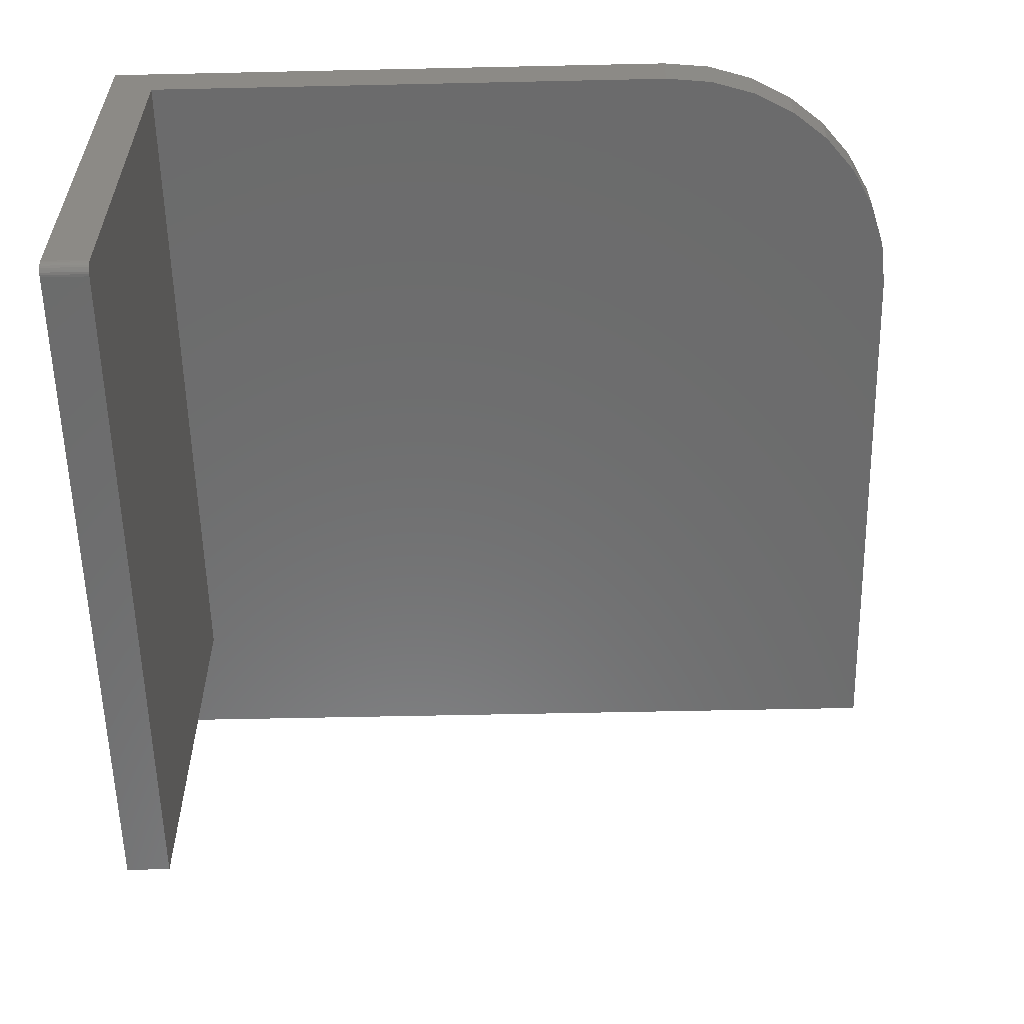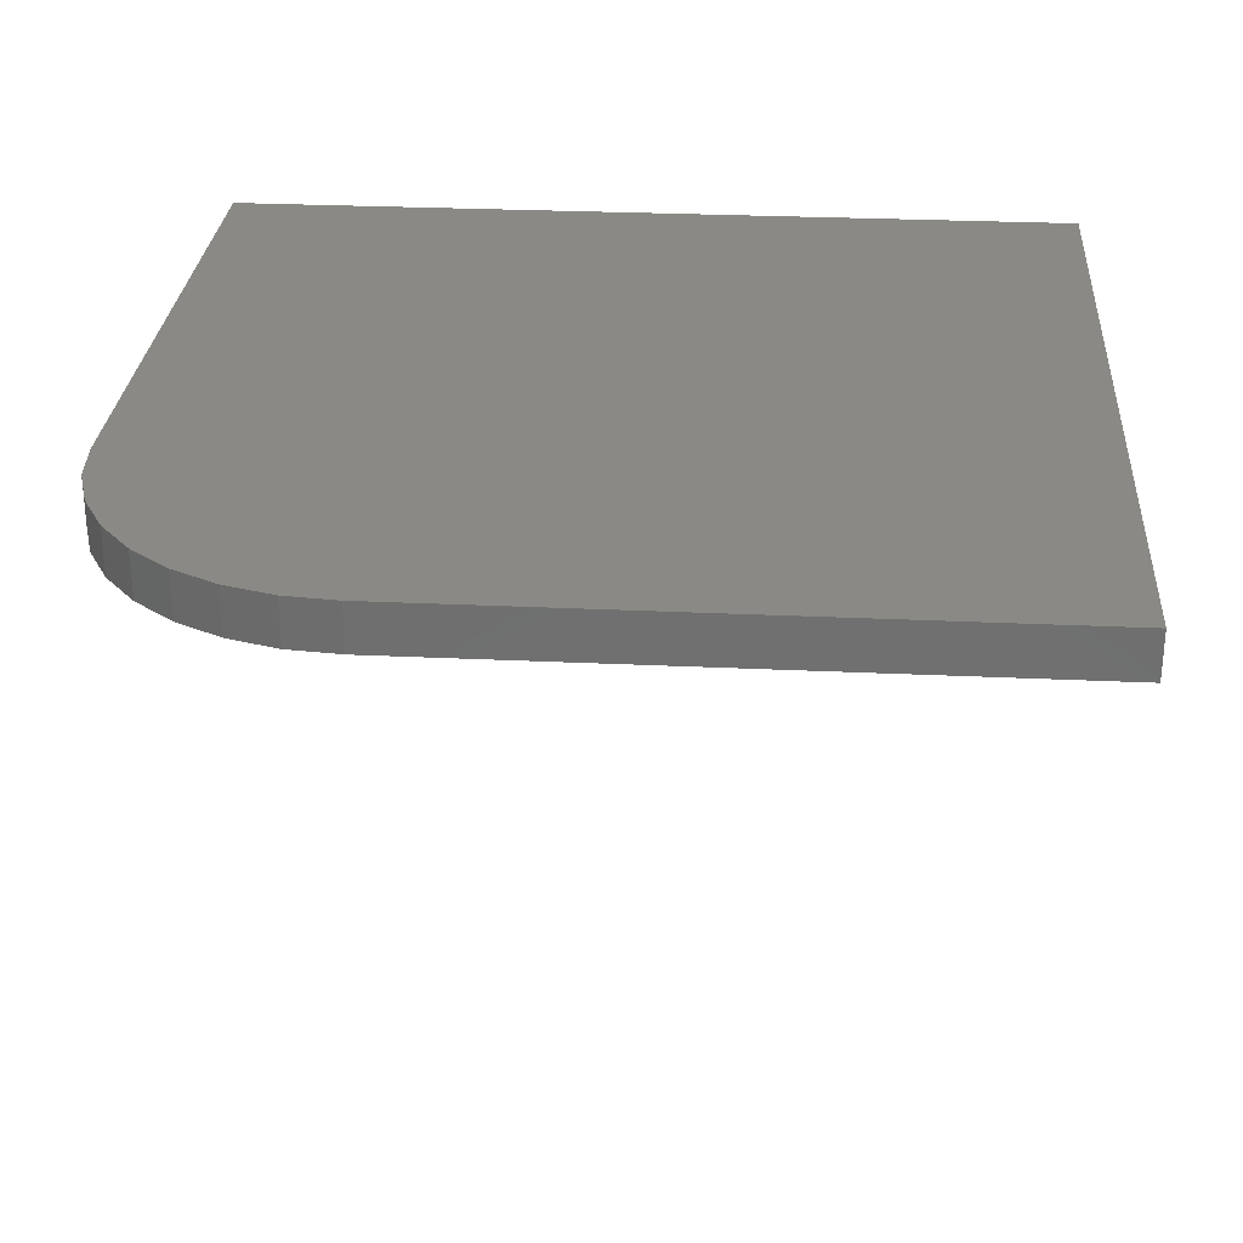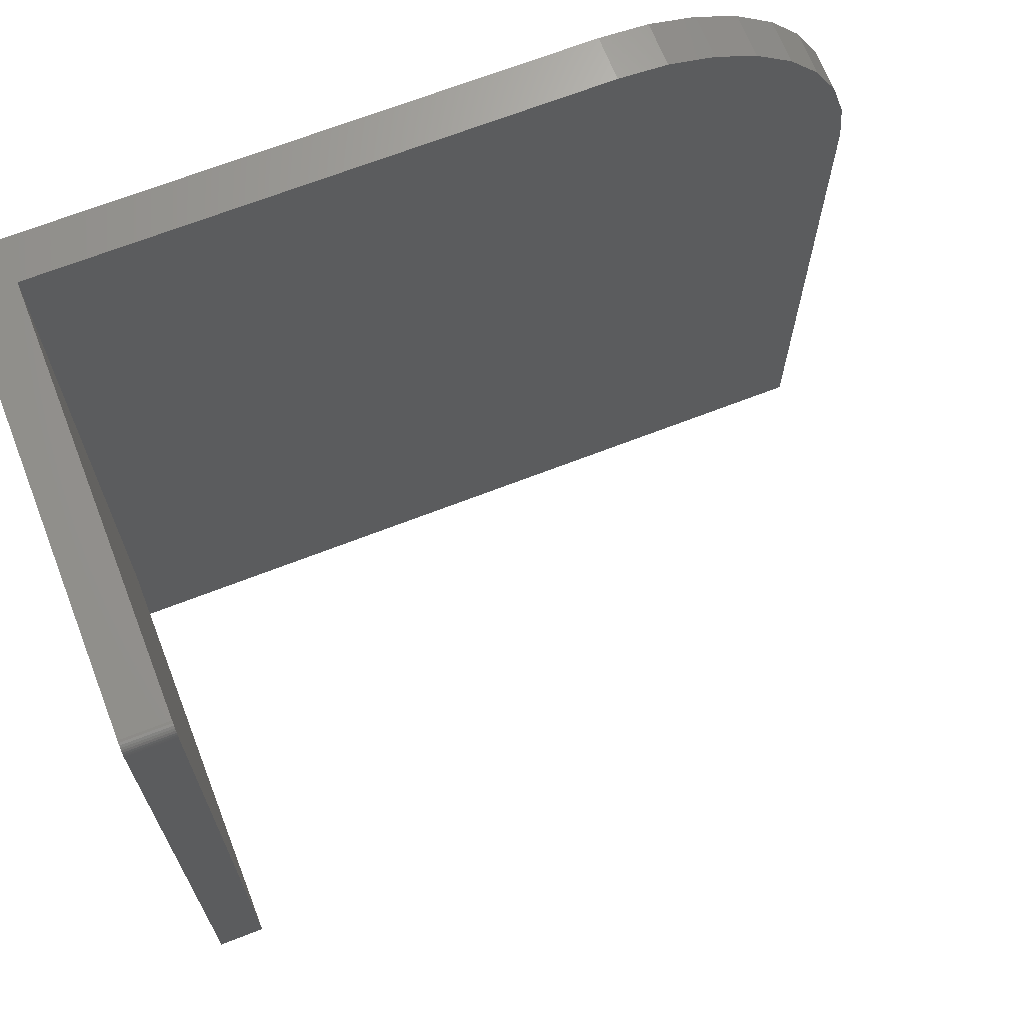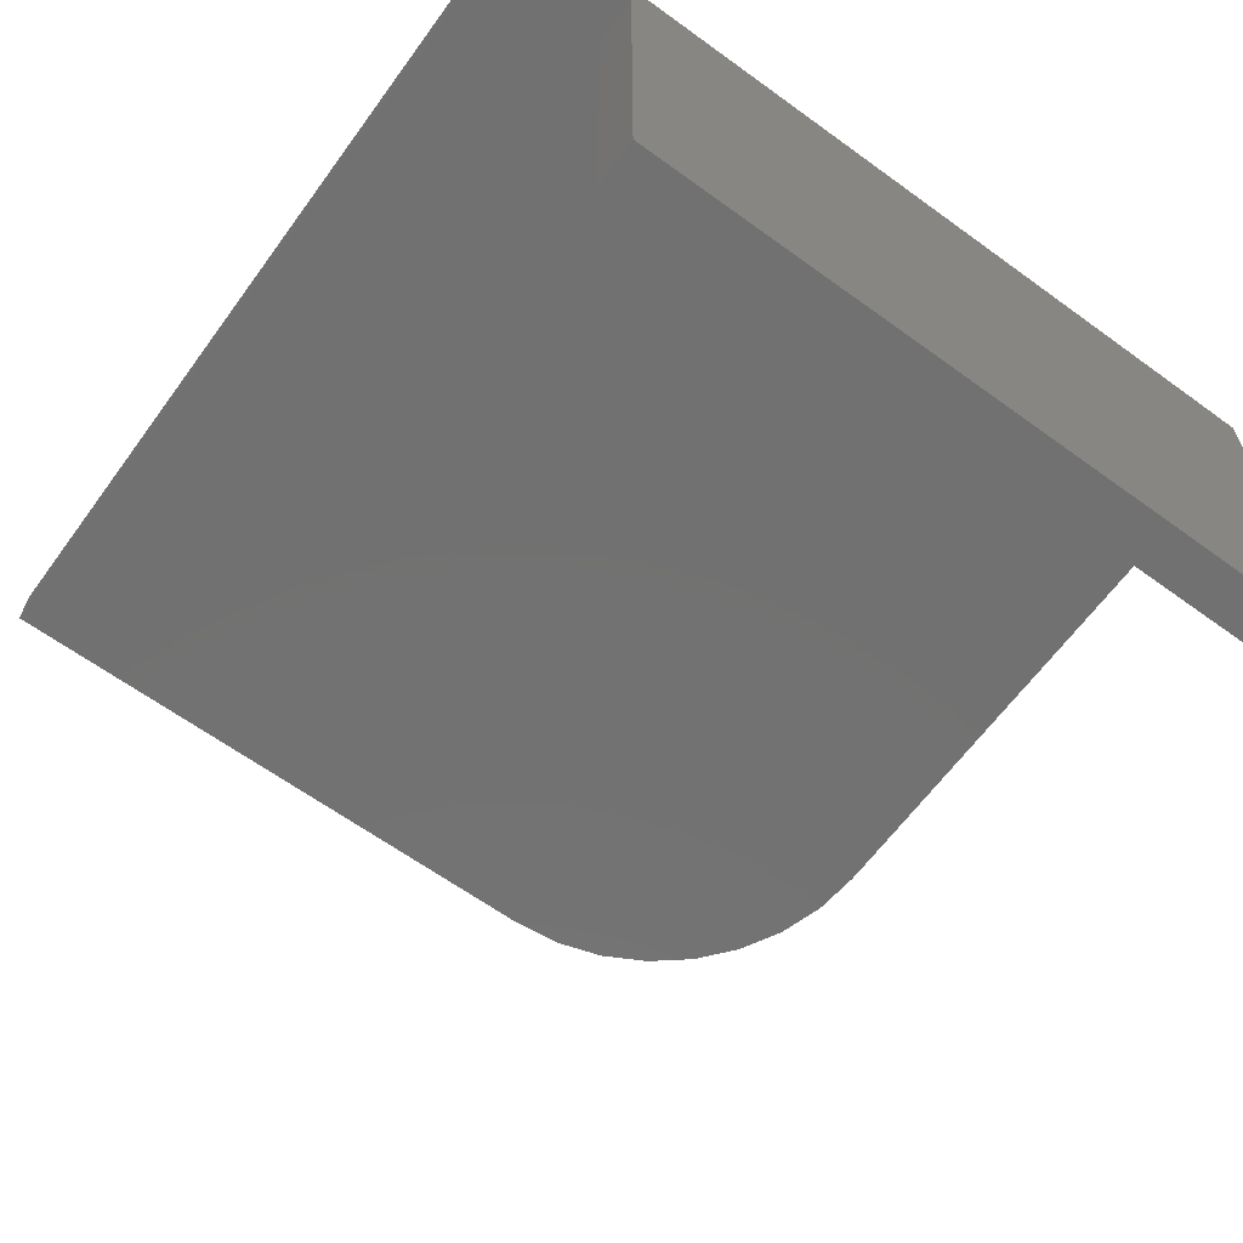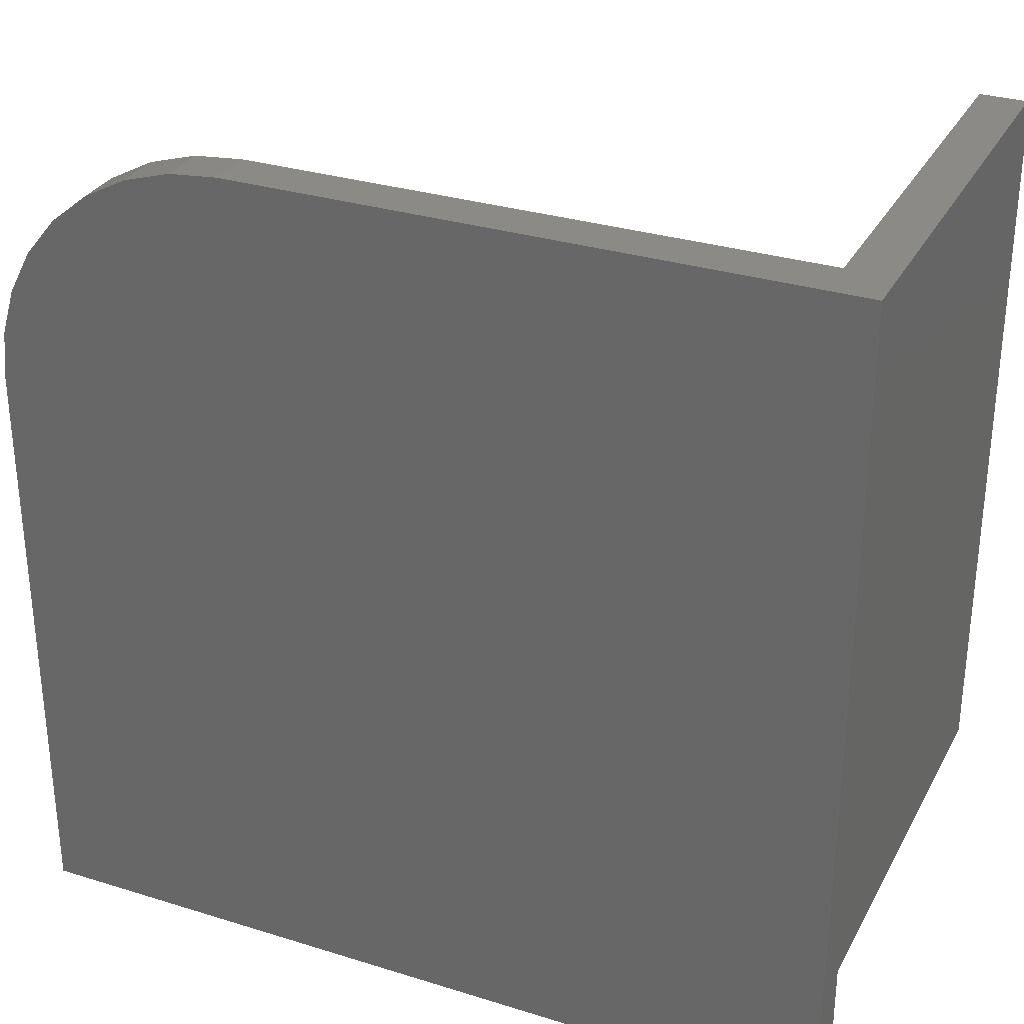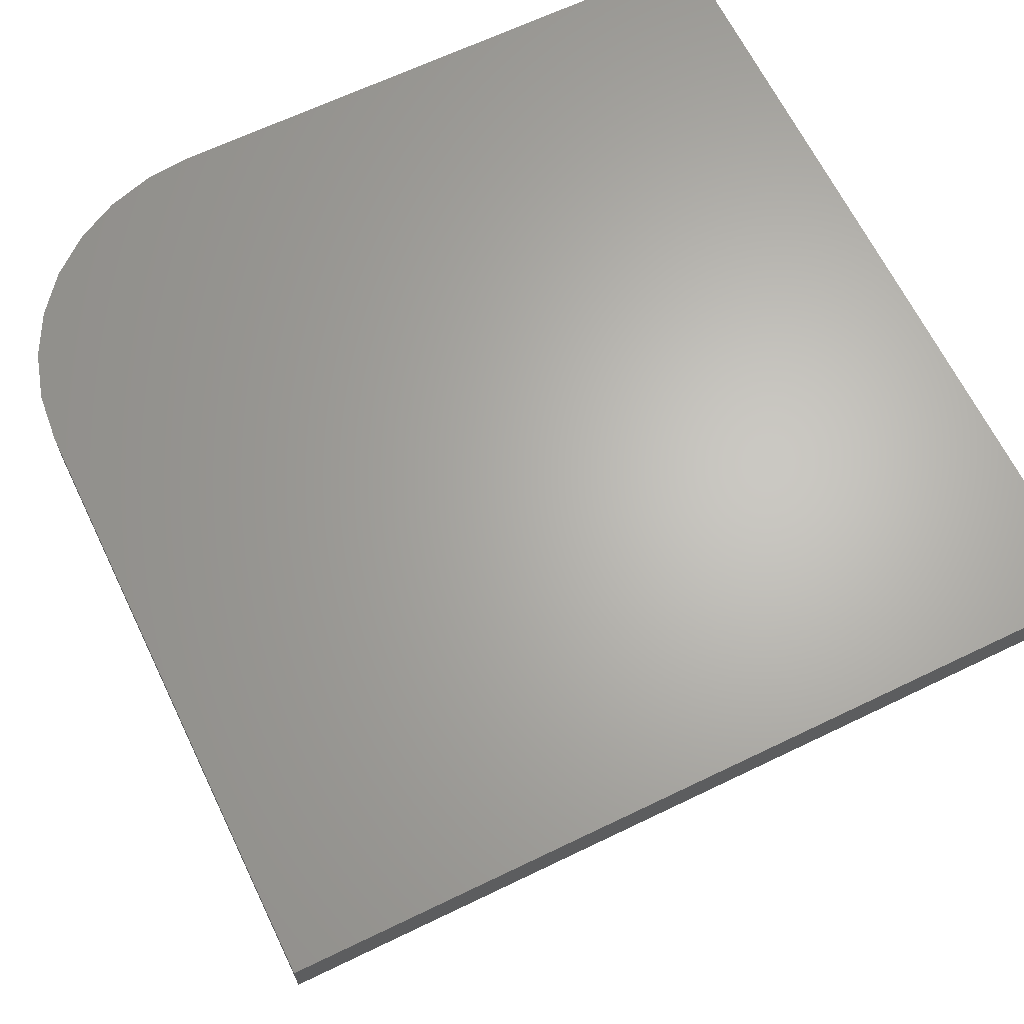
<metadata>
{"format":"stl","ext":"stl","renderer":"f3d","projection":"perspective","resolution":1024,"background":"white","views":[{"elev":-57.9,"azim":1.3,"up":"+Y"},{"elev":28.2,"azim":94.1,"up":"+Y"},{"elev":68.2,"azim":-21.3,"up":"+Z"},{"elev":-63.6,"azim":-126.2,"up":"+Y"},{"elev":30.7,"azim":-155.9,"up":"+Z"},{"elev":65.3,"azim":154.1,"up":"+Y"}]}
</metadata>
<code>
# stl→obj: 46 verts, 88 faces
v -0.75 -0.3281 0.1641
v -0.7184 -0.3281 0.1641
v -0.75 -0.3281 0.6562
v -0.7184 -0.3281 0.6562
v -0.7184 -0.3268 0.6606
v -0.7184 -0.3247 0.6627
v -0.7184 -0.3258 0.6618
v -0.7184 -0.03125 0.1641
v -0.7184 -0.03125 0.6641
v -0.7184 -0.3275 0.6592
v -0.7184 -0.328 0.6578
v -0.7184 -0.3203 0.6641
v -0.7184 -0.3218 0.6639
v -0.7184 -0.3233 0.6635
v -0.75 -0.3203 0.6641
v -0.75 3.253e-17 0.6641
v -0.3359 7.85e-17 0.6641
v -0.3359 -0.03125 0.6641
v -0.75 0 0.07812
v -0.75 -0.03125 0.07812
v -0.75 -0.03125 0.1641
v -0.75 -0.3268 0.6606
v -0.75 -0.3218 0.6639
v -0.75 -0.3233 0.6635
v -0.75 -0.3247 0.6627
v -0.75 -0.3258 0.6618
v -0.75 -0.328 0.6578
v -0.75 -0.3275 0.6592
v -0.3024 8.204e-17 0.6608
v -0.2702 8.507e-17 0.651
v -0.2404 8.749e-17 0.6351
v -0.2144 8.919e-17 0.6137
v -0.193 9.012e-17 0.5877
v -0.1771 9.024e-17 0.558
v -0.1674 8.953e-17 0.5257
v -0.1641 8.804e-17 0.4922
v -0.1641 6.505e-17 0.07812
v -0.1641 -0.03125 0.07812
v -0.1641 -0.03125 0.4922
v -0.1674 -0.03125 0.5257
v -0.1771 -0.03125 0.558
v -0.193 -0.03125 0.5877
v -0.2144 -0.03125 0.6137
v -0.2404 -0.03125 0.6351
v -0.2702 -0.03125 0.651
v -0.3024 -0.03125 0.6608
f 1 2 3
f 3 2 4
f 5 6 7
f 4 2 8
f 9 6 5
f 9 5 10
f 9 10 11
f 9 11 4
f 9 4 8
f 6 9 12
f 6 12 13
f 6 13 14
f 15 12 16
f 16 12 9
f 16 9 17
f 17 9 18
f 19 20 21
f 15 22 23
f 23 22 24
f 24 22 25
f 25 22 26
f 16 19 21
f 16 21 1
f 16 1 3
f 16 3 27
f 16 27 28
f 16 28 22
f 16 22 15
f 12 15 13
f 13 15 23
f 13 23 14
f 14 23 24
f 14 24 6
f 6 24 25
f 6 25 7
f 7 25 26
f 7 26 5
f 5 26 22
f 5 22 10
f 10 22 28
f 10 28 11
f 11 28 27
f 11 27 4
f 4 27 3
f 16 17 29
f 16 29 30
f 16 30 31
f 16 31 32
f 16 32 33
f 16 33 34
f 16 34 35
f 16 35 36
f 16 36 37
f 16 37 19
f 20 8 21
f 20 38 8
f 9 8 38
f 9 38 39
f 9 39 40
f 9 40 41
f 9 41 42
f 9 42 43
f 9 43 44
f 9 44 45
f 9 45 46
f 9 46 18
f 21 8 1
f 1 8 2
f 38 37 39
f 39 37 36
f 17 18 29
f 29 18 46
f 29 46 30
f 30 46 45
f 30 45 31
f 31 45 44
f 31 44 32
f 32 44 43
f 32 43 33
f 33 43 42
f 33 42 34
f 34 42 41
f 34 41 35
f 35 41 40
f 35 40 36
f 36 40 39
f 20 19 38
f 38 19 37

</code>
